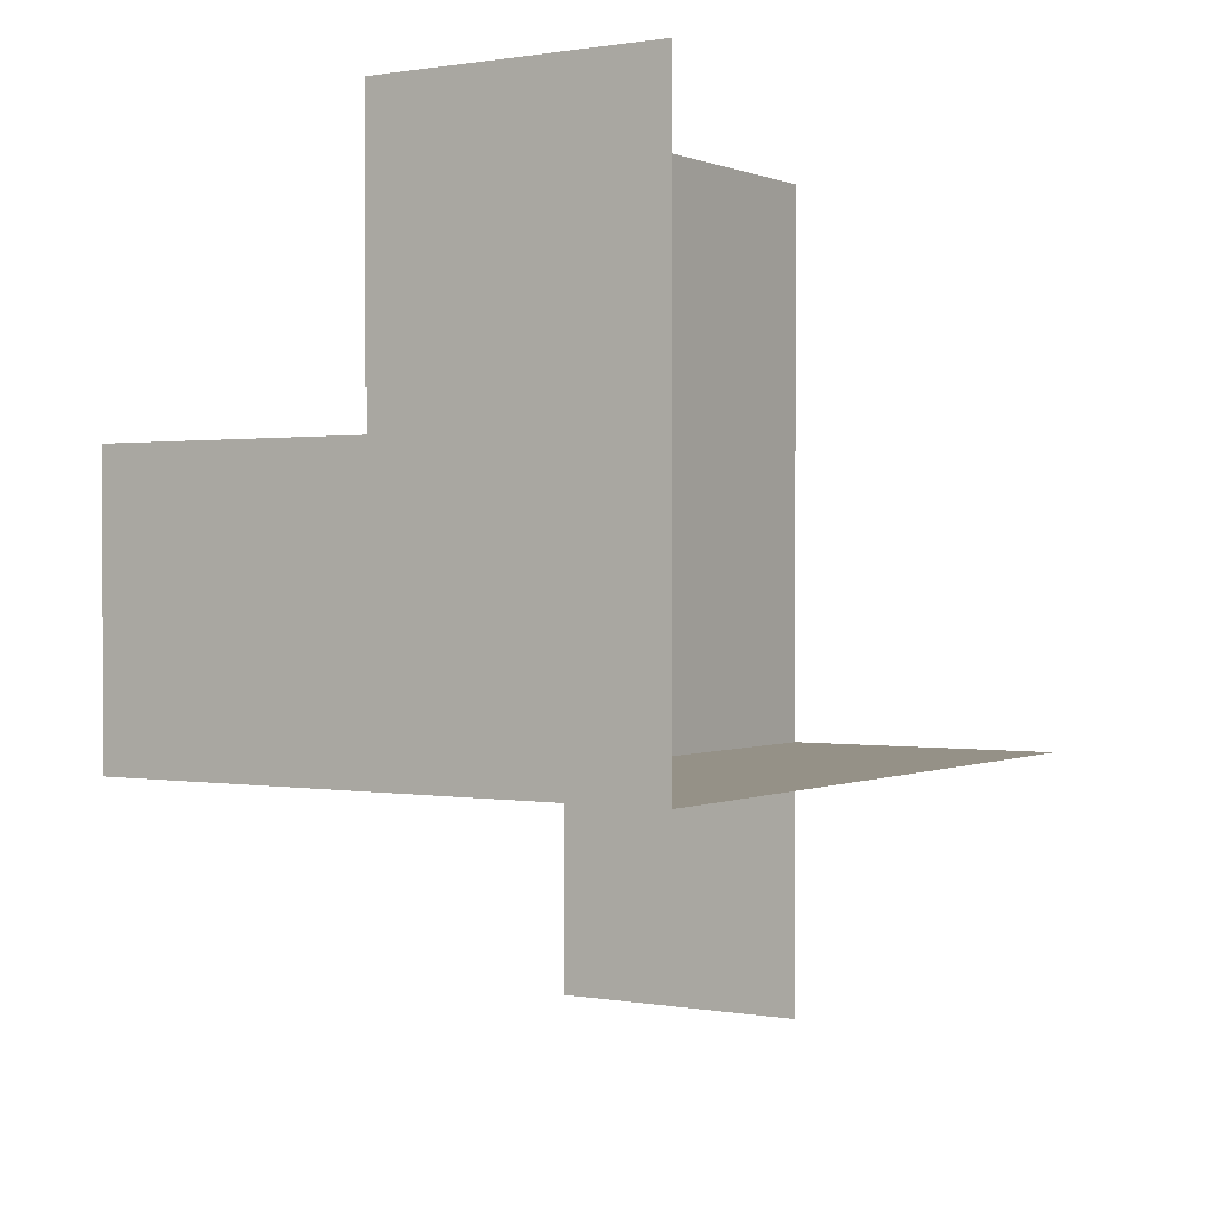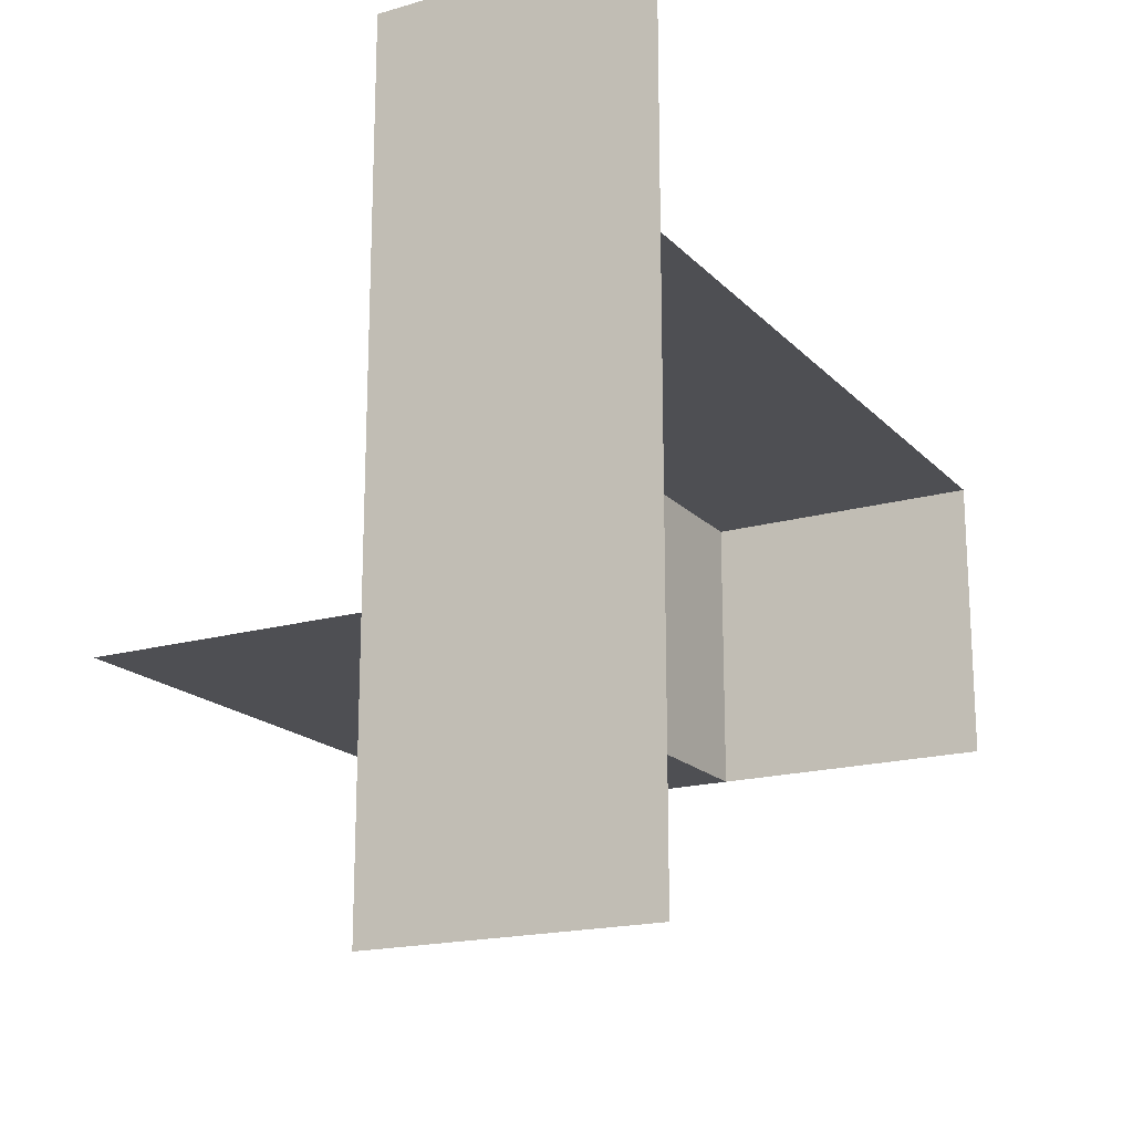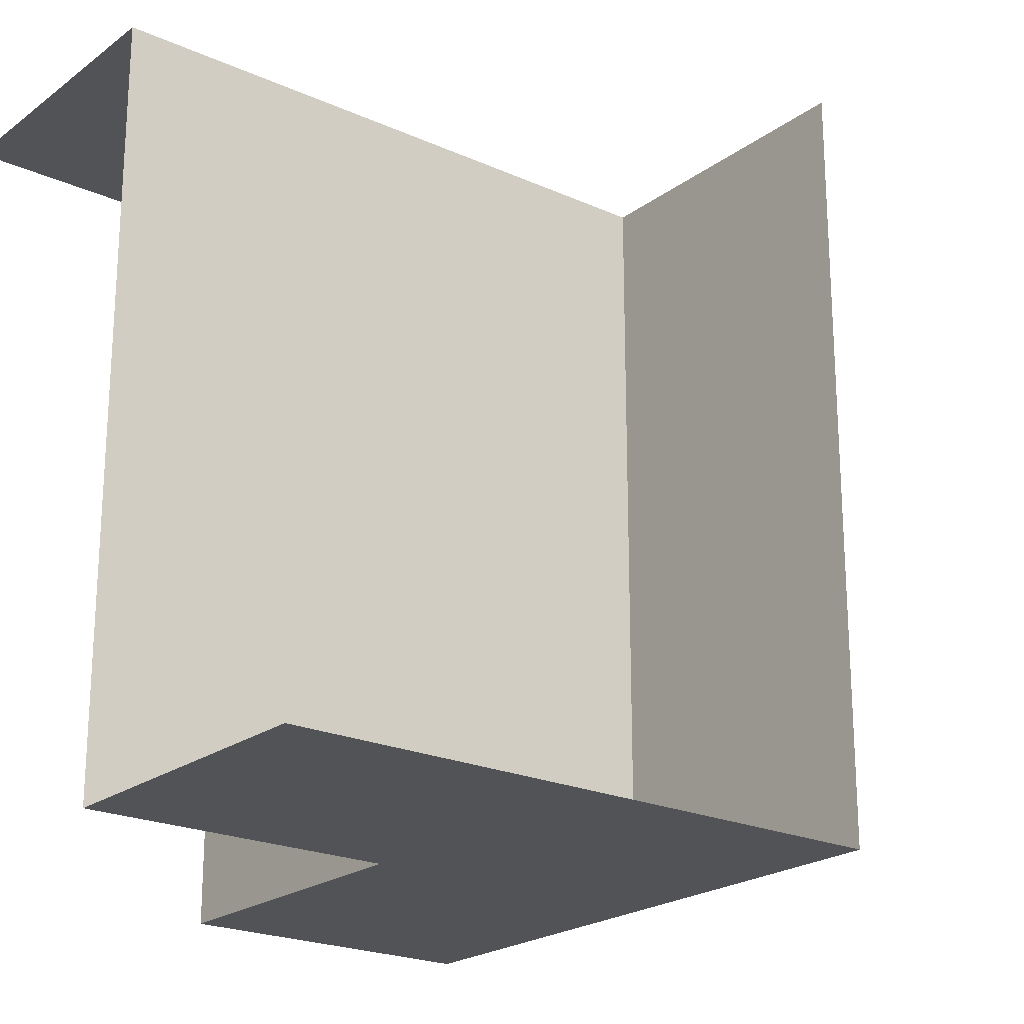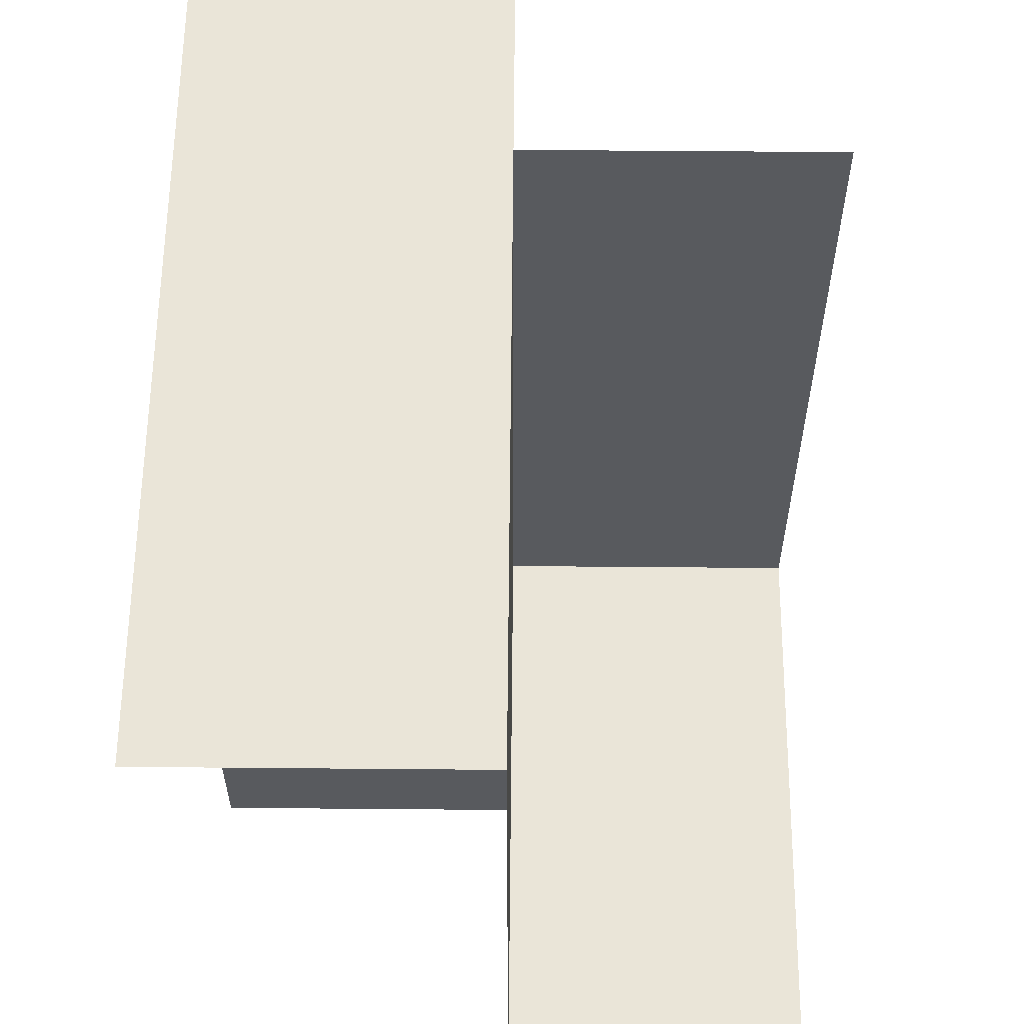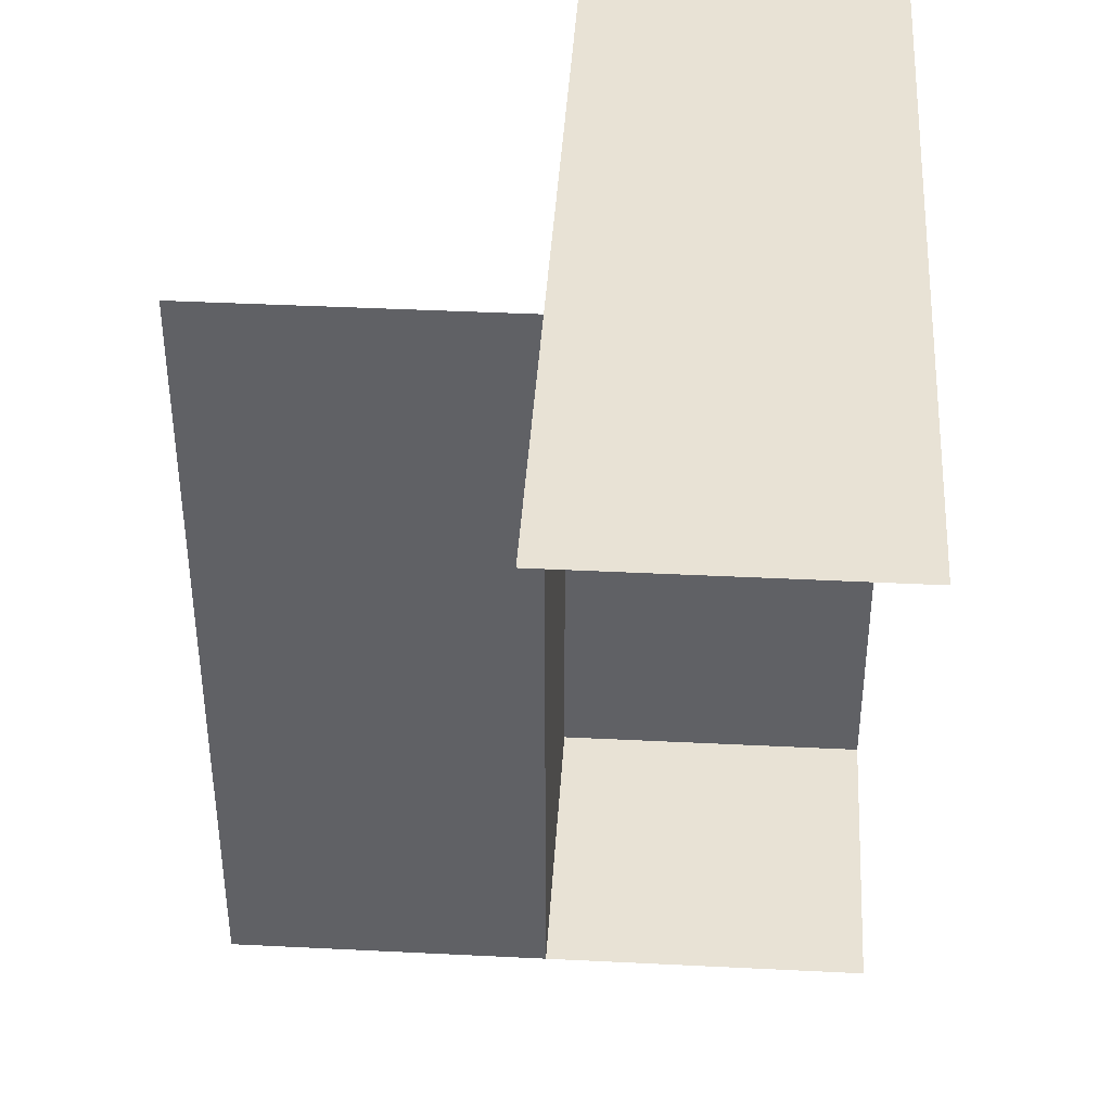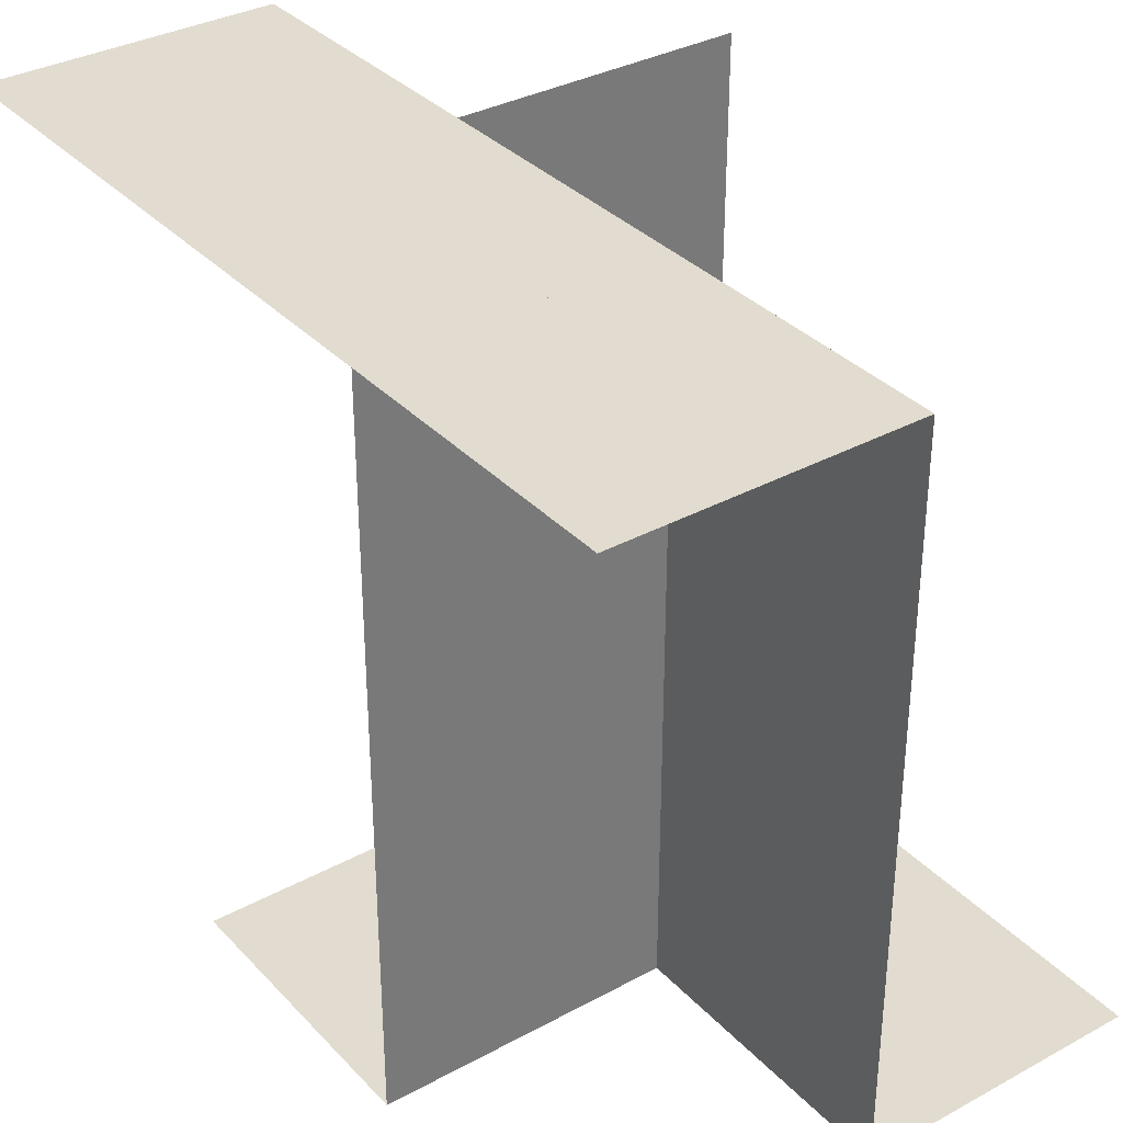
<metadata>
{"format":"obj","ext":"obj","renderer":"f3d","projection":"perspective","resolution":1024,"background":"white","views":[{"elev":0.9,"azim":32.7,"up":"+Z"},{"elev":-18.1,"azim":-151.1,"up":"+Z"},{"elev":-21.9,"azim":51.8,"up":"+Y"},{"elev":59.5,"azim":0.5,"up":"+Y"},{"elev":40.7,"azim":-176.5,"up":"+Y"},{"elev":34.3,"azim":-36.2,"up":"+Y"}]}
</metadata>
<code>
g Floor
v 0 0 0
v 2 0 0
v 0 0 -2
v 2 0 -2
f 1 2 4 3
g Wall
v 0 0 0
v 0 5 -2
v 0 0 -2
v 0 5 0
v -2 5 -2
v -2 5 0
f 5 7 6 8
f 8 6 9 10
g CornerOut
v 0 0 2
v 0 5 0
v 0 0 0
v 0 5 2
v -2 5 0
v -2 0 0
v -2 5 2
v -2 0 -2
v 2 0 2
v 2 0 0
v 0 0 -2
v 2 0 -2
v -2 5 0
v -2 5 2
f 11 13 12 14
f 12 13 16 15
f 14 12 15 17
f 16 13 21 18
f 13 11 19 20
f 13 20 22 21
f 17 15 23 24
g CornerIn
v 0 0 0
v 0 5 -2
v 0 0 -2
v 0 5 0
v 2 5 -2
v 2 0 -2
v -2 5 -2
v 0 5 -4
v -2 5 -4
v 2 0 0
f 25 27 26 28
f 26 27 30 29
f 31 26 32 33
f 27 25 34 30
g Door
v 0 0 0
v 0 5 -2
v 0 0 -2
v 0 5 0
v -2 5 -2
v -2 5 0
f 35 37 36 38
f 38 36 39 40
g Ceiling
v 0 0 0
v 2 0 0
v 0 0 -2
v 2 0 -2
f 41 42 44 43

</code>
